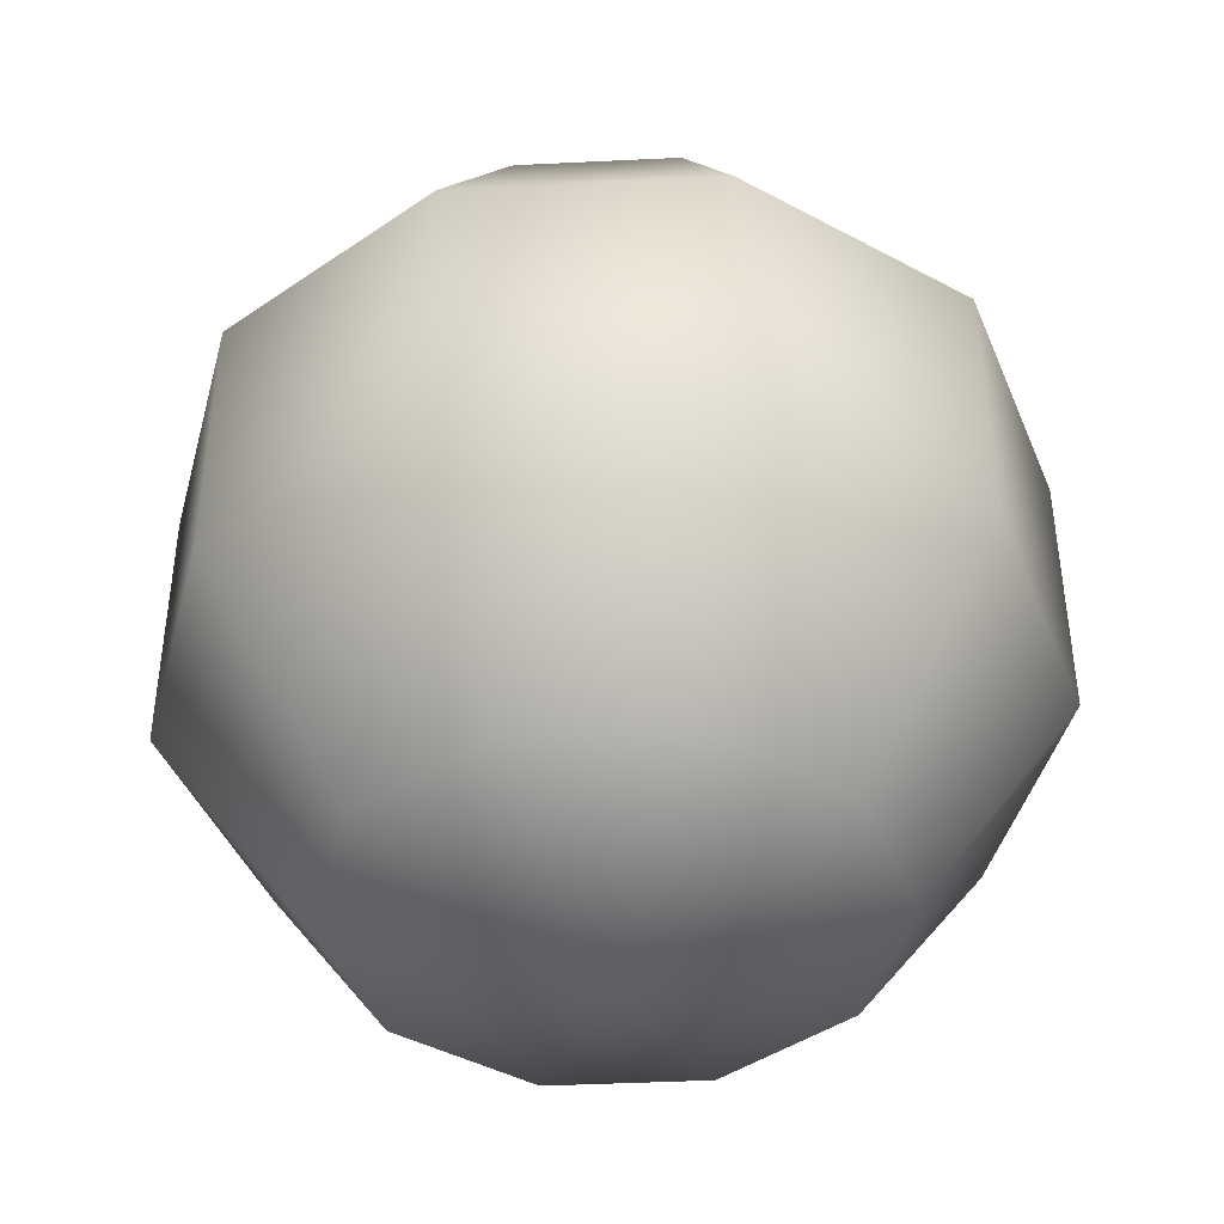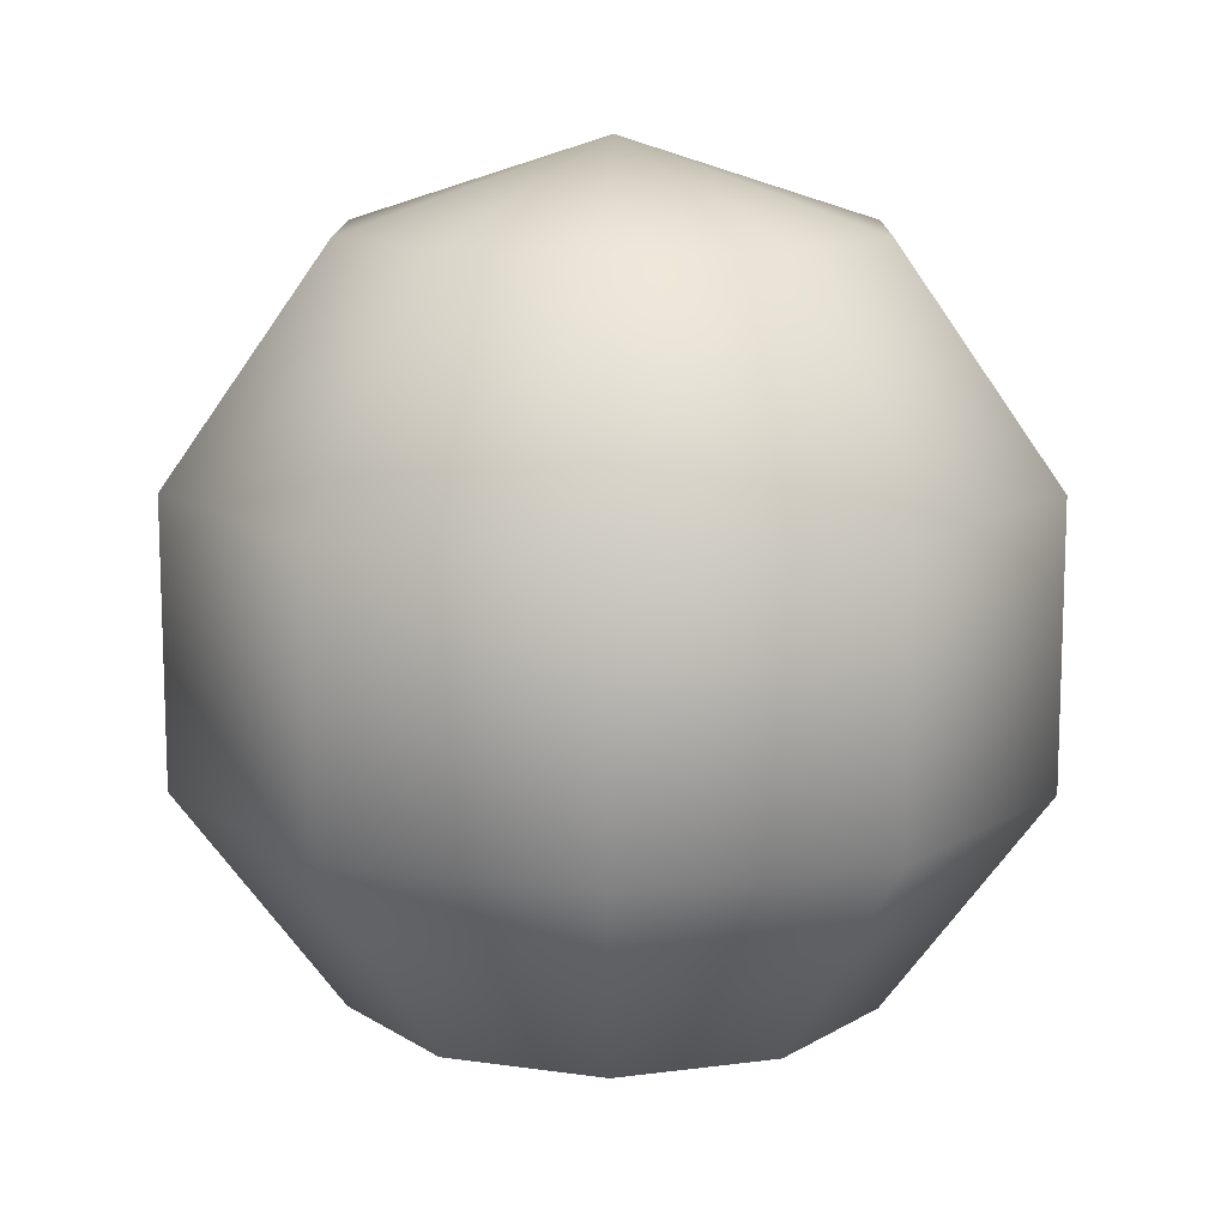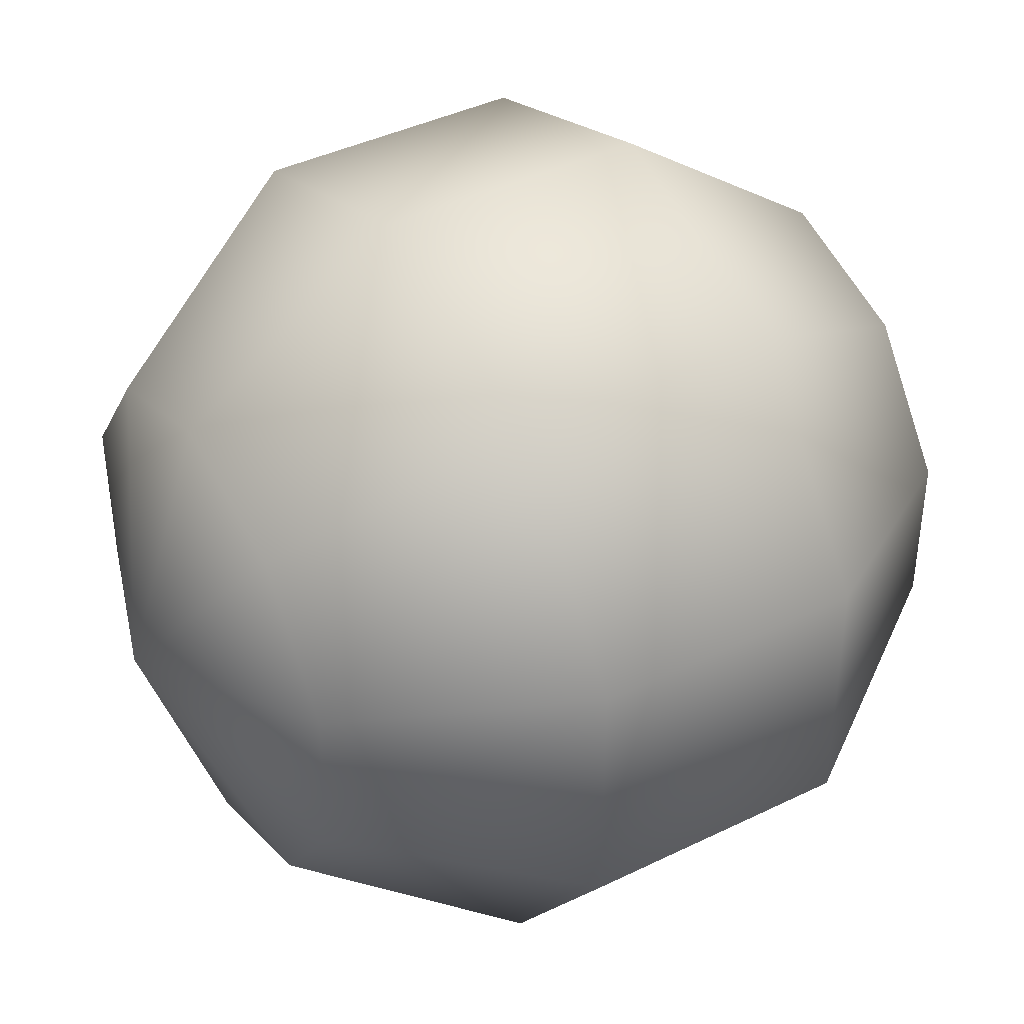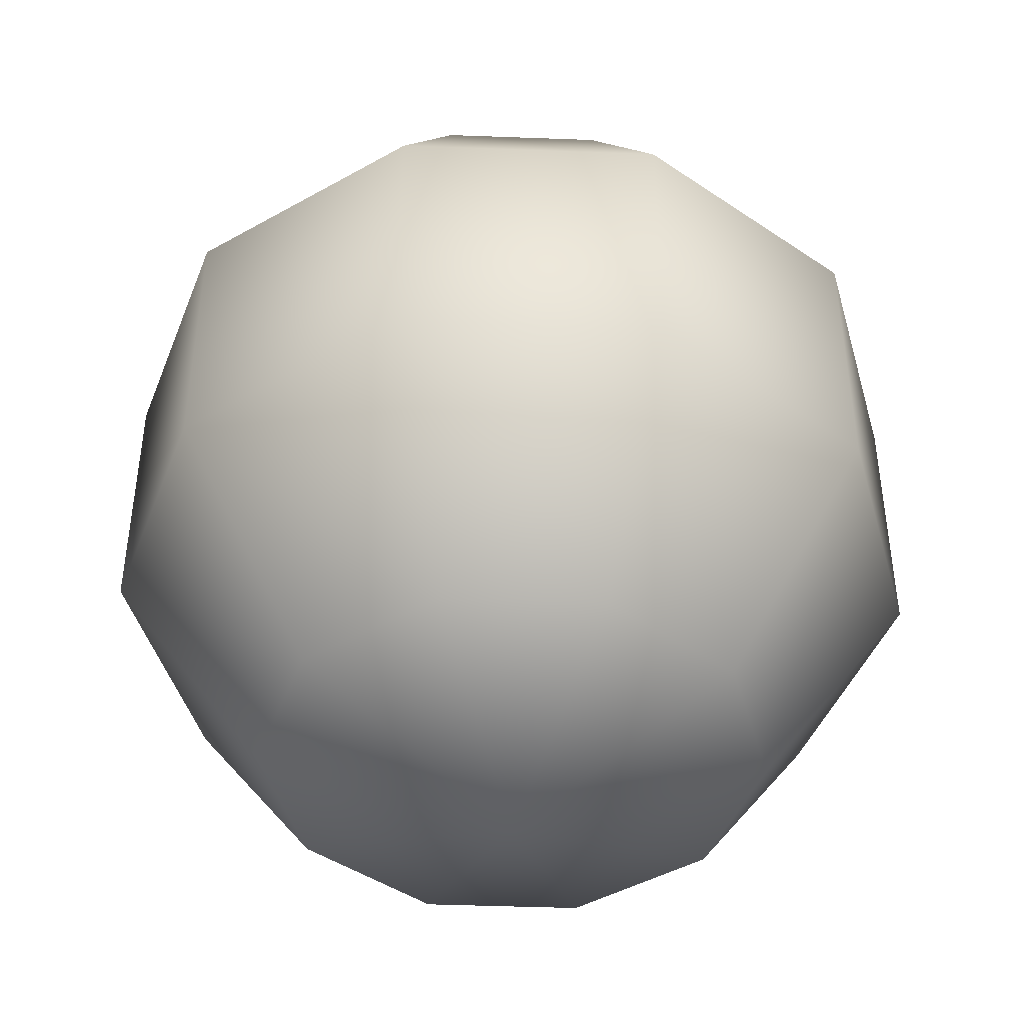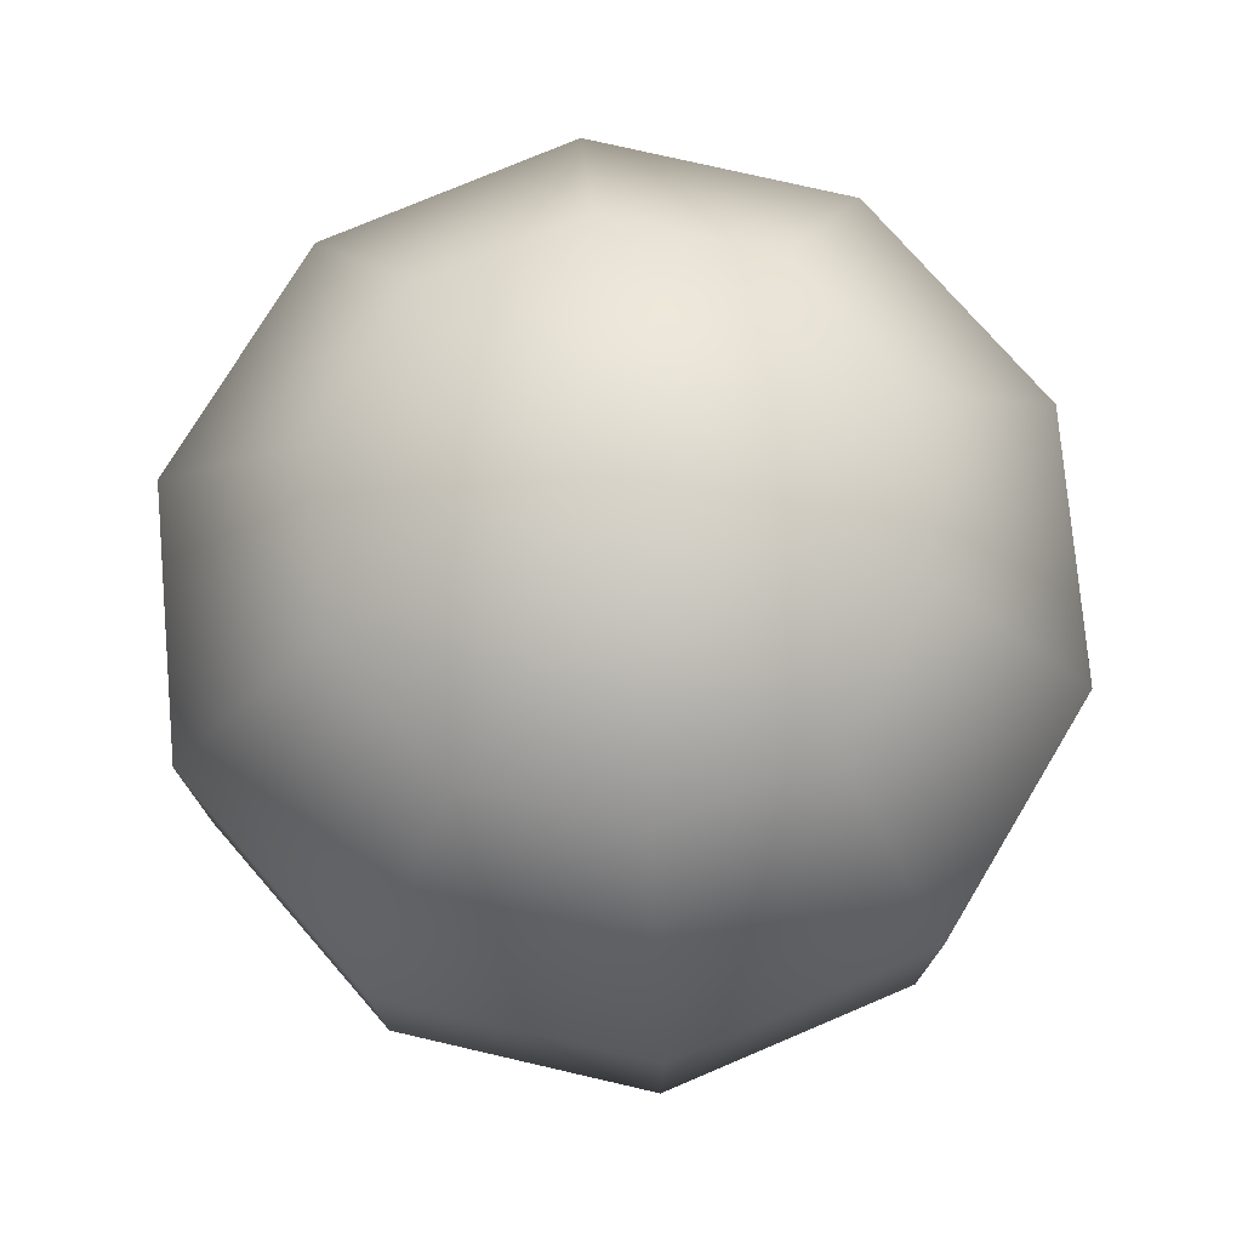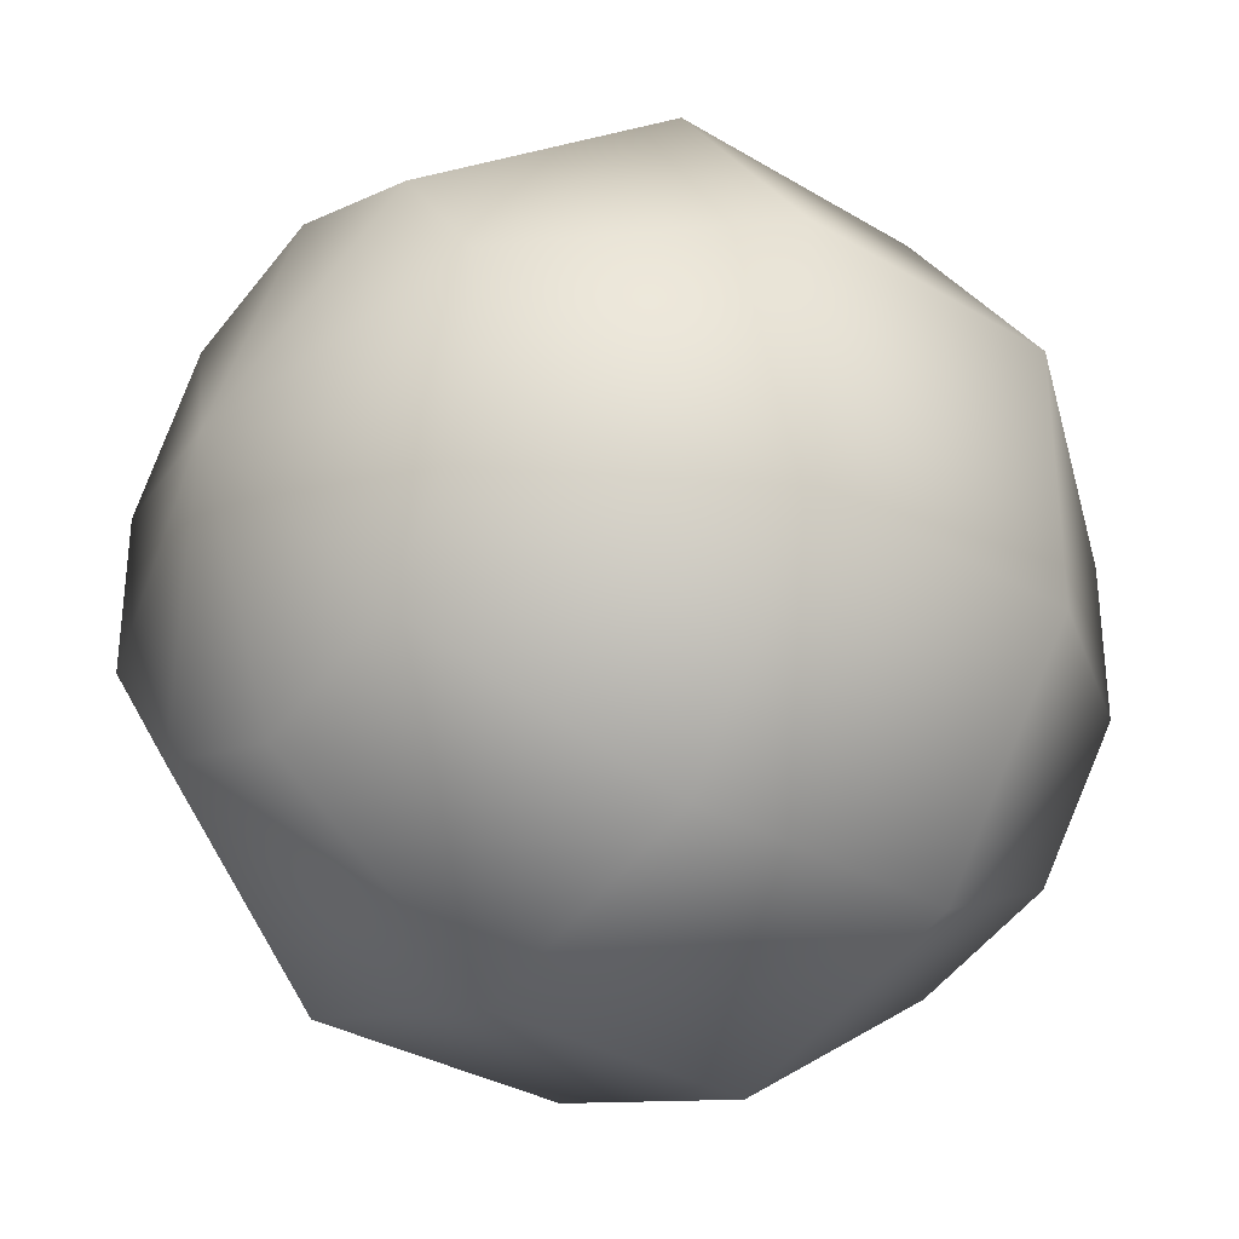
<metadata>
{"format":"obj","ext":"obj","renderer":"f3d","projection":"perspective","resolution":1024,"background":"white","views":[{"elev":-42.9,"azim":-86.7,"up":"+Z"},{"elev":12.7,"azim":-71.3,"up":"+Z"},{"elev":41.0,"azim":-120.8,"up":"+Y"},{"elev":-44.2,"azim":-164.5,"up":"+Z"},{"elev":76.0,"azim":103.0,"up":"+Z"},{"elev":-32.5,"azim":50.1,"up":"+Y"}]}
</metadata>
<code>
g default
v 28.49 85.47 5079
v 28.49 3071 4109
v -1726 2501 4109
v -2811 1008 4109
v -2811 -837.1 4109
v -1726 -2330 4109
v 28.49 -2900 4109
v 1783 -2330 4109
v 2868 -837.1 4109
v 2868 1008 4109
v 1783 2501 4109
v 28.49 4916 1570
v -2811 3994 1570
v -4566 1578 1570
v -4566 -1407 1570
v -2811 -3823 1570
v 28.49 -4745 1570
v 2868 -3823 1570
v 4623 -1407 1570
v 4623 1578 1570
v 2868 3994 1570
v 28.49 4916 -1570
v -2811 3994 -1570
v -4566 1578 -1570
v -4566 -1407 -1570
v -2811 -3823 -1570
v 28.49 -4745 -1570
v 2868 -3823 -1570
v 4623 -1407 -1570
v 4623 1578 -1570
v 2868 3994 -1570
v 28.49 3071 -4109
v -1726 2501 -4109
v -2811 1008 -4109
v -2811 -837.1 -4109
v -1726 -2330 -4109
v 28.49 -2900 -4109
v 1783 -2330 -4109
v 2868 -837.1 -4109
v 2868 1008 -4109
v 1783 2501 -4109
v 28.49 85.47 -5079
g SFX_Boule
f 1 2 3
f 1 3 4
f 1 4 5
f 1 5 6
f 1 6 7
f 1 7 8
f 1 8 9
f 1 9 10
f 1 10 11
f 1 11 2
f 2 12 13
f 2 13 3
f 3 13 14
f 3 14 4
f 4 14 15
f 4 15 5
f 5 15 16
f 5 16 6
f 6 16 17
f 6 17 7
f 7 17 18
f 7 18 8
f 8 18 19
f 8 19 9
f 9 19 20
f 9 20 10
f 10 20 21
f 10 21 11
f 11 21 12
f 11 12 2
f 12 22 23
f 12 23 13
f 13 23 24
f 13 24 14
f 14 24 25
f 14 25 15
f 15 25 26
f 15 26 16
f 16 26 27
f 16 27 17
f 17 27 28
f 17 28 18
f 18 28 29
f 18 29 19
f 19 29 30
f 19 30 20
f 20 30 31
f 20 31 21
f 21 31 22
f 21 22 12
f 22 32 33
f 22 33 23
f 23 33 34
f 23 34 24
f 24 34 35
f 24 35 25
f 25 35 36
f 25 36 26
f 26 36 37
f 26 37 27
f 27 37 38
f 27 38 28
f 28 38 39
f 28 39 29
f 29 39 40
f 29 40 30
f 30 40 41
f 30 41 31
f 31 41 32
f 31 32 22
f 42 33 32
f 42 34 33
f 42 35 34
f 42 36 35
f 42 37 36
f 42 38 37
f 42 39 38
f 42 40 39
f 42 41 40
f 42 32 41

</code>
